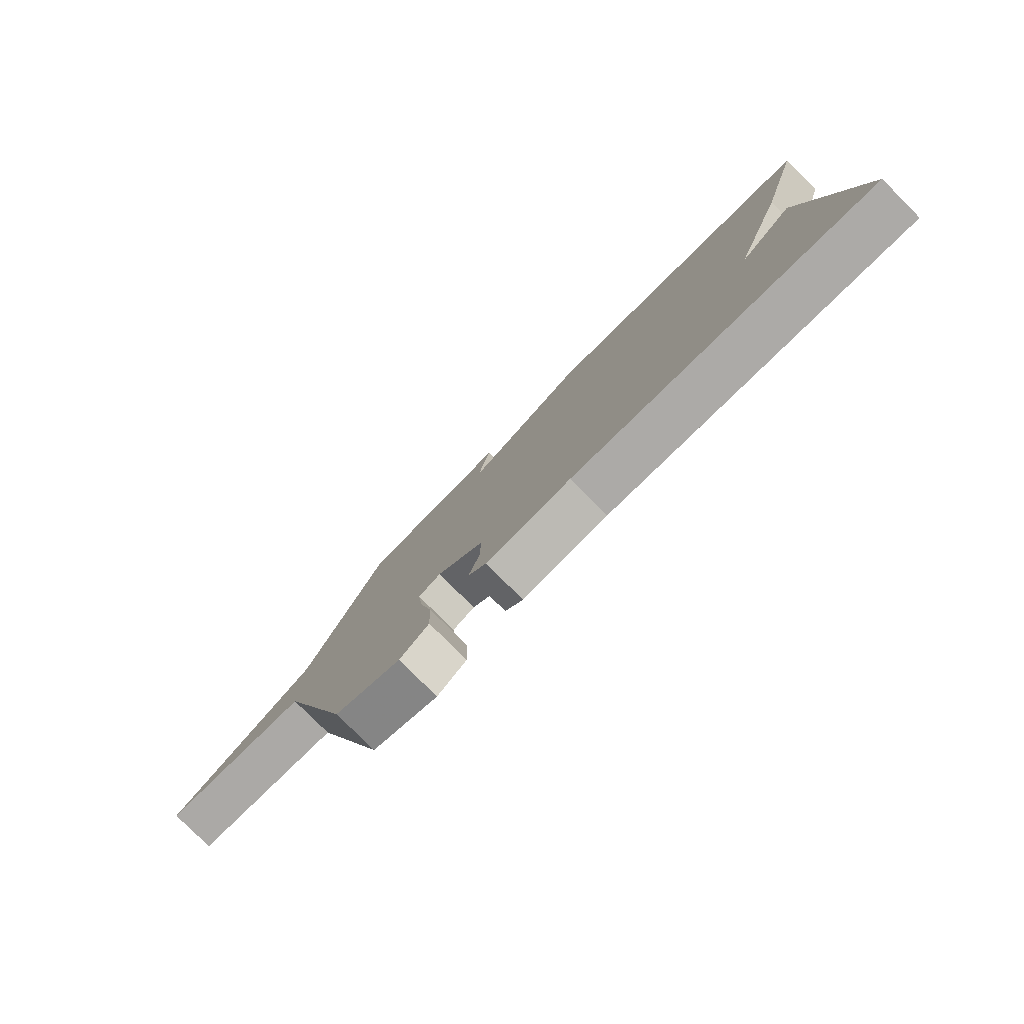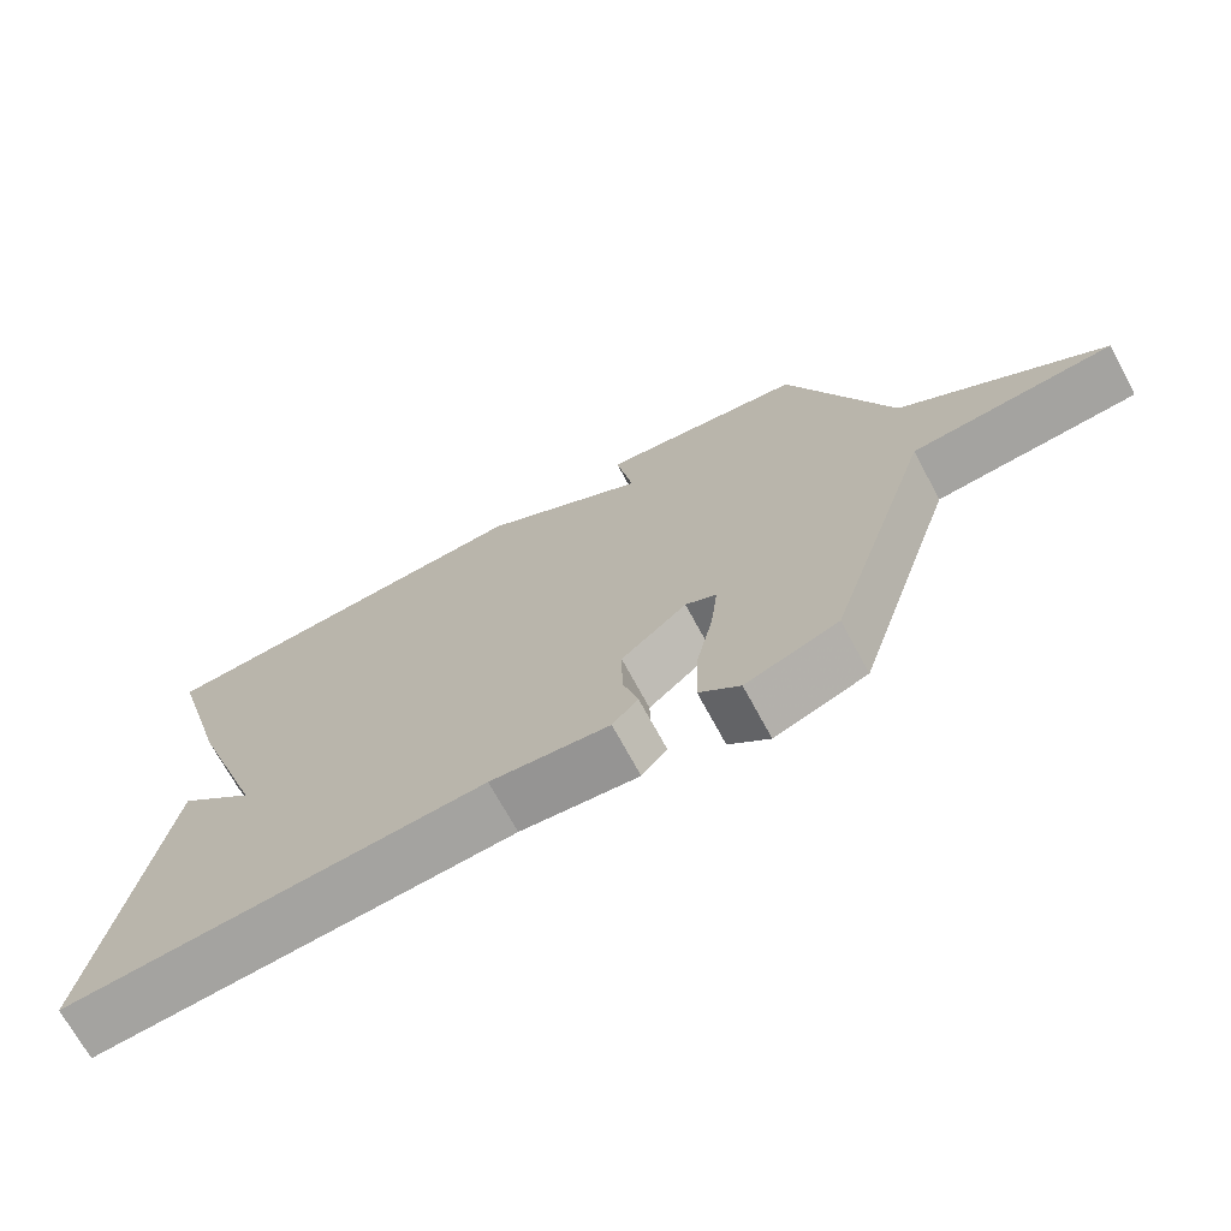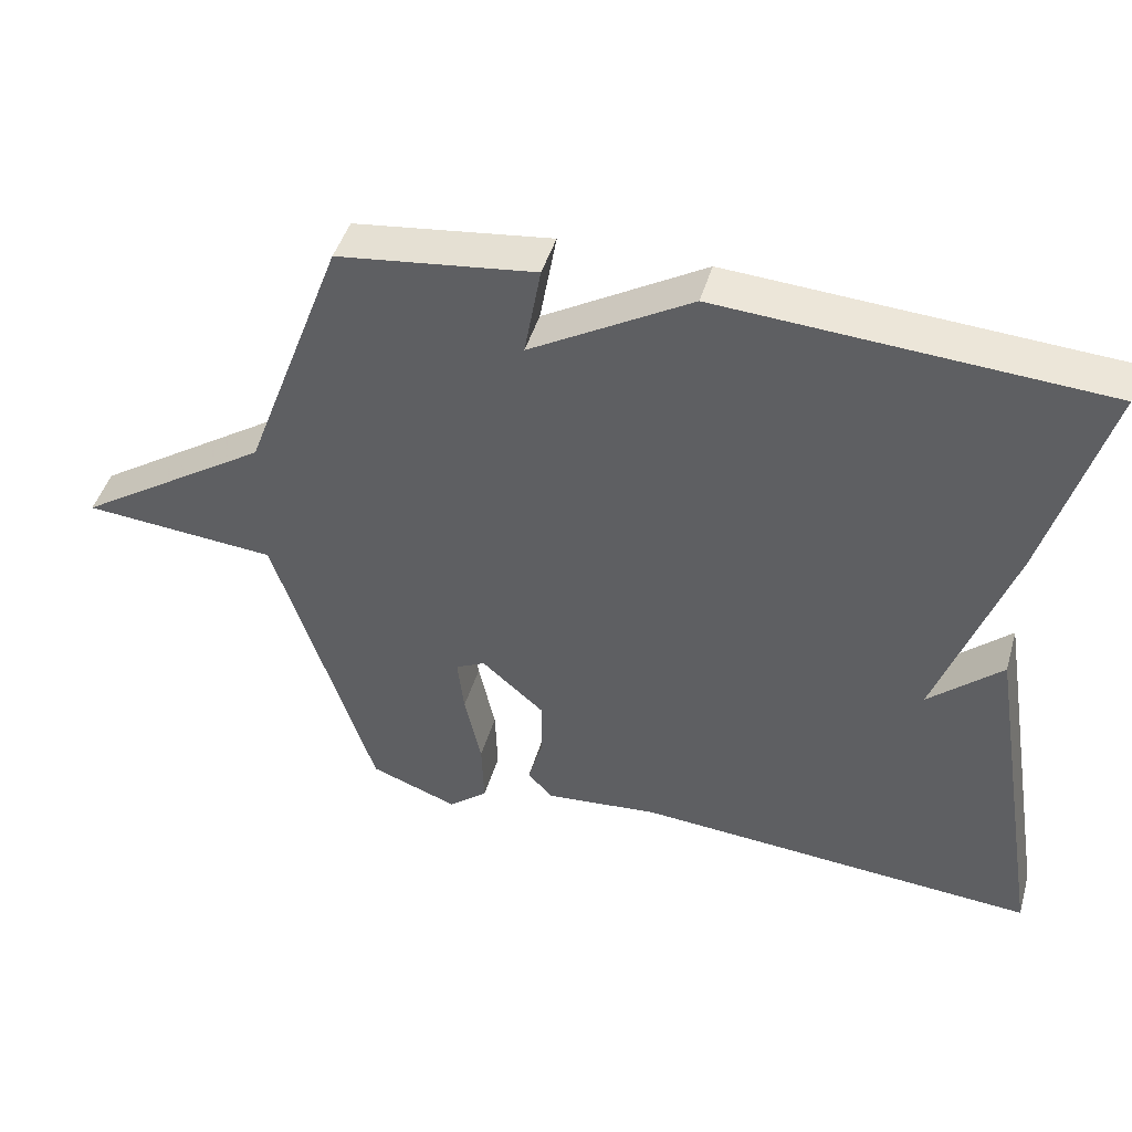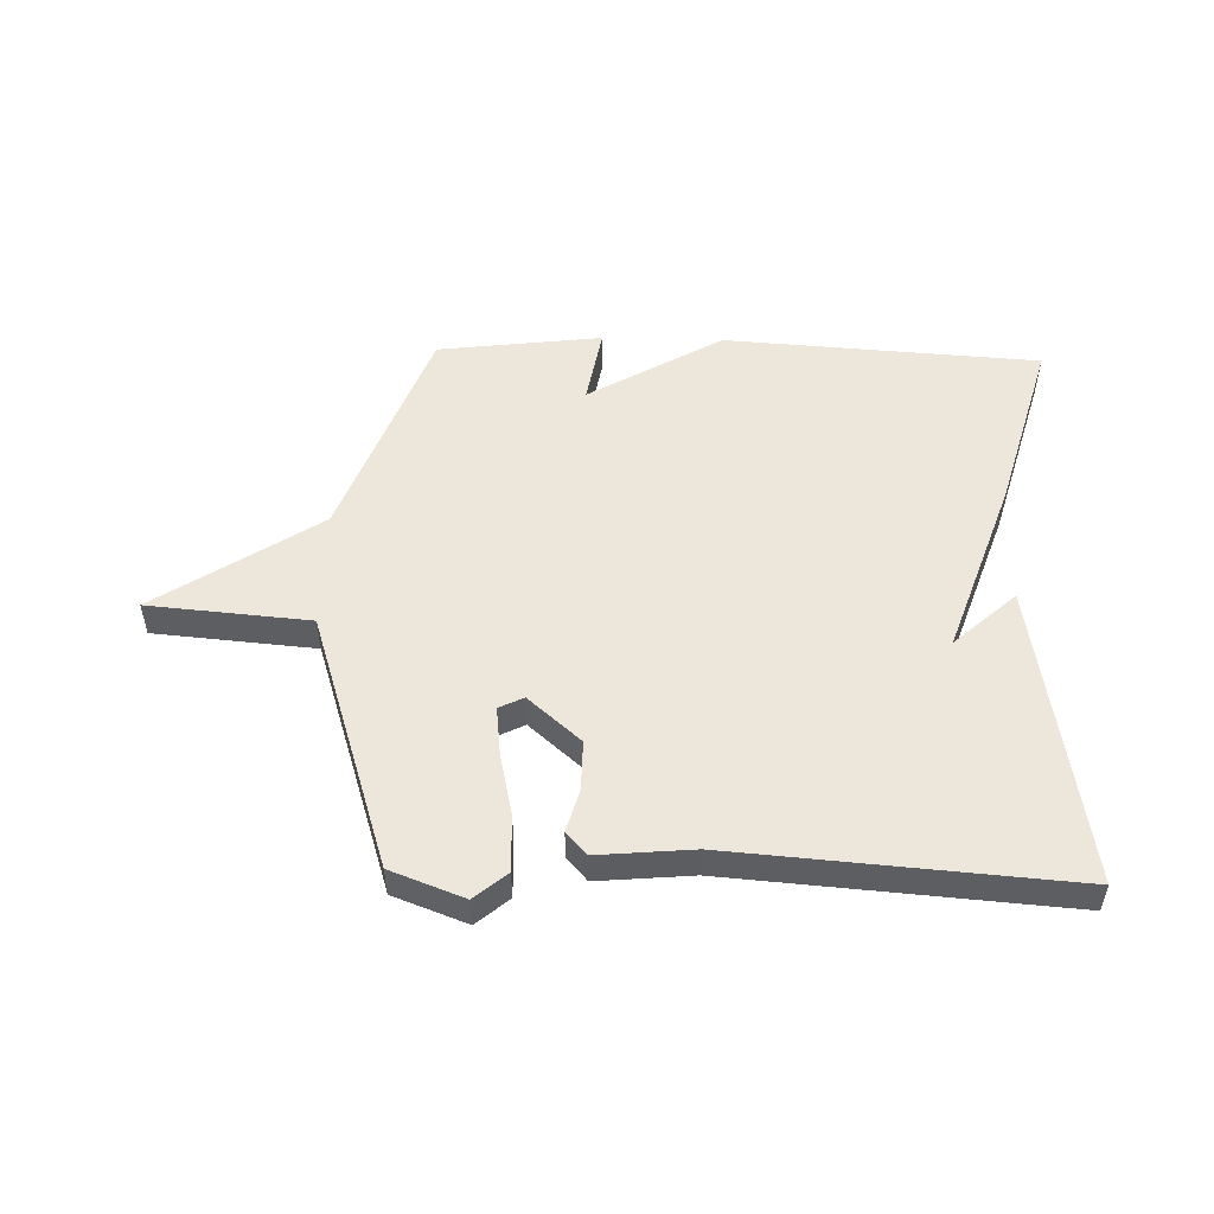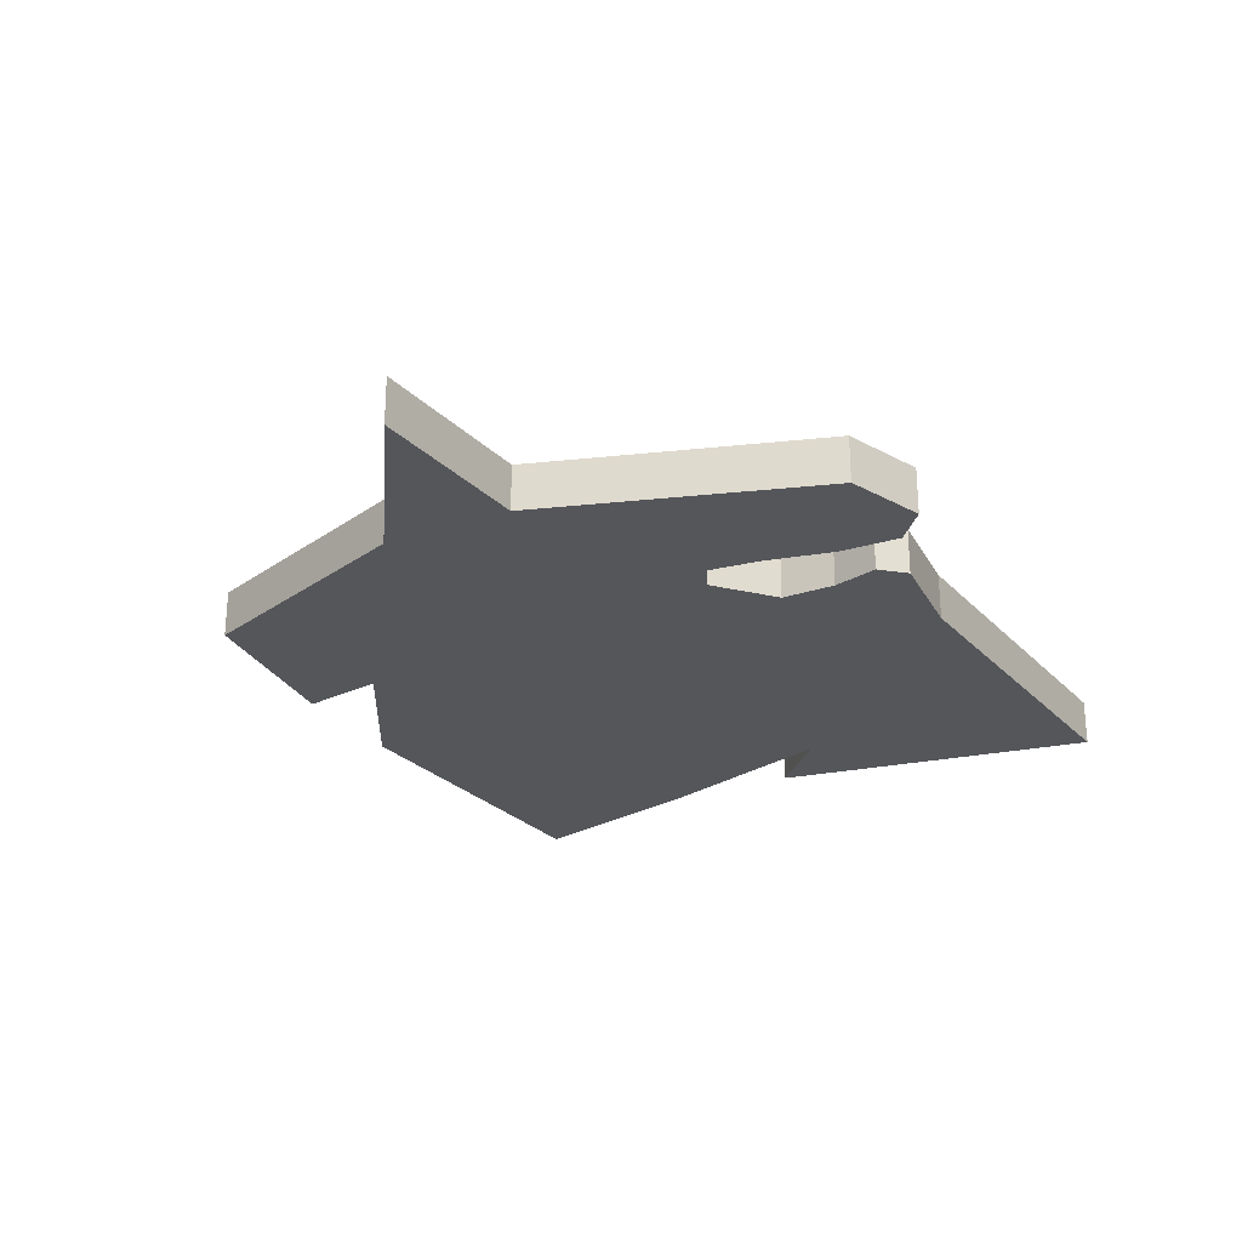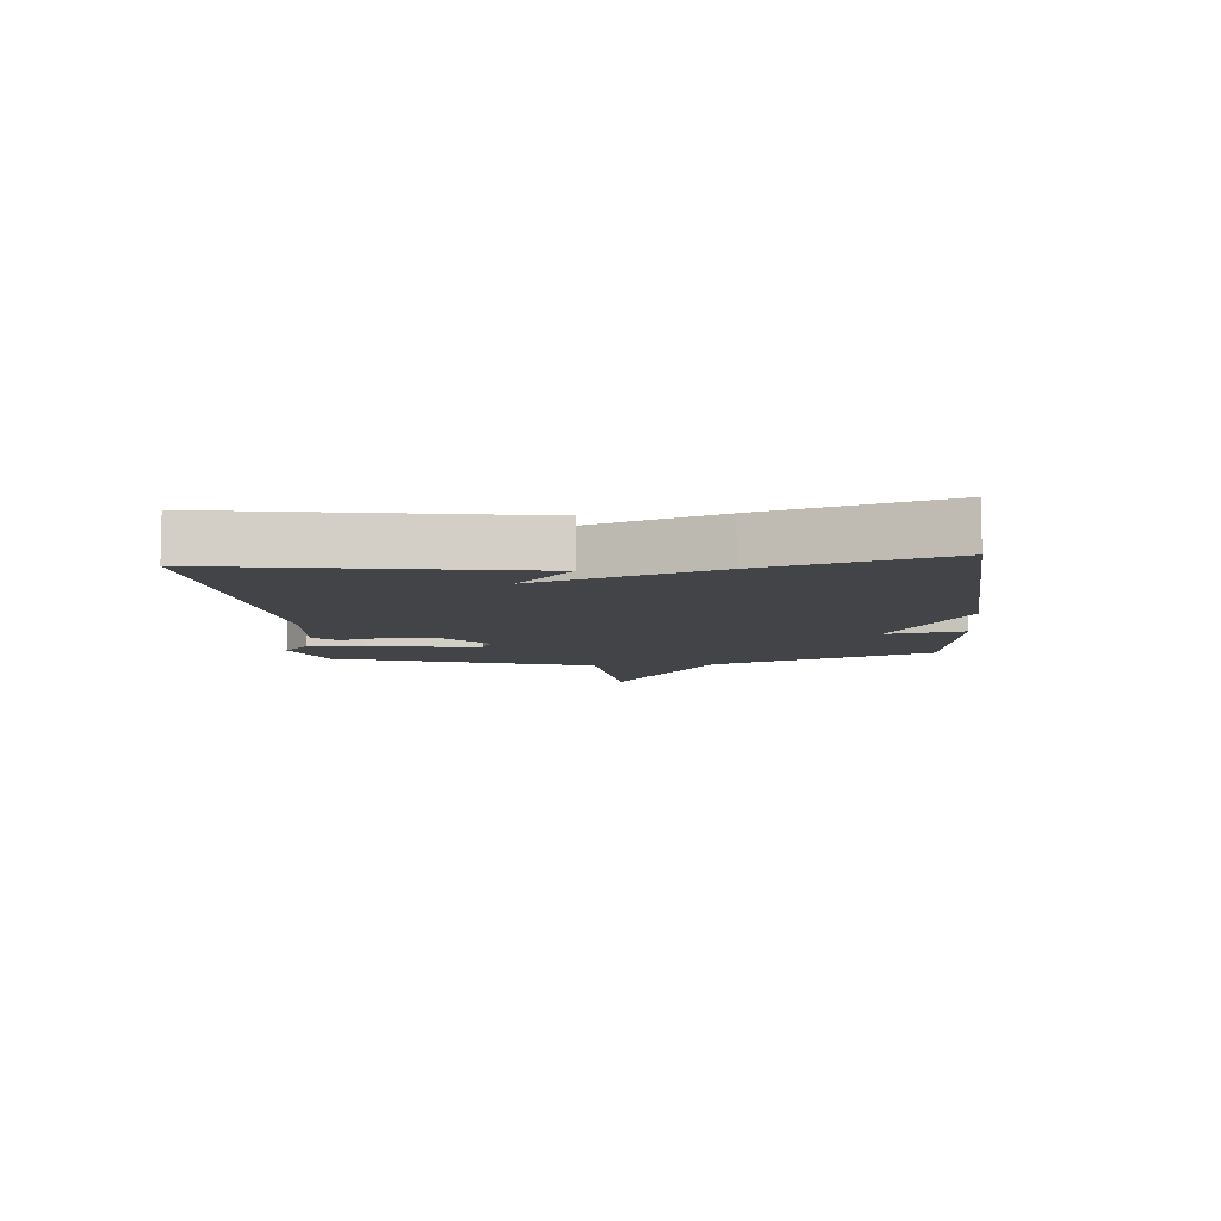
<metadata>
{"format":"obj","ext":"obj","renderer":"f3d","projection":"perspective","resolution":1024,"background":"white","views":[{"elev":-79.7,"azim":-135.0,"up":"+Z"},{"elev":-70.3,"azim":28.3,"up":"+Z"},{"elev":45.3,"azim":-164.0,"up":"+Z"},{"elev":52.1,"azim":-178.5,"up":"+Y"},{"elev":-25.3,"azim":117.9,"up":"+Y"},{"elev":-7.8,"azim":-85.0,"up":"+Y"}]}
</metadata>
<code>
v 0.5 0.07 -0.5
v 0.378 0.07 -0.546
v 0.324 0.07 -0.501
v 0.327 0.07 -0.408
v 0.35 0.07 -0.304
v 0.359 0.07 -0.224
v 0.318 0.07 -0.204
v 0.231 0.07 -0.28
v 0.232 0.07 -0.363
v 0.252 0.07 -0.433
v 0.218 0.07 -0.471
v 0.06 0.07 -0.457
v -0.5 0.07 -0.5
v -0.416 0.07 0.005
v -0.314 0.07 -0.087
v -0.416 0.07 0.205
v -0.5 0.07 0.5
v 0.026 0.07 0.534
v 0.249 0.07 0.404
v 0.226 0.07 0.534
v 0.5 0.07 0.5
v 0.639 0.07 0.129
v 0.908 0.07 -0.048
v 0.639 0.07 -0.071
v 0.5 0 -0.5
v 0.378 0 -0.546
v 0.324 0 -0.501
v 0.327 0 -0.408
v 0.35 0 -0.304
v 0.359 0 -0.224
v 0.318 0 -0.204
v 0.231 0 -0.28
v 0.232 0 -0.363
v 0.252 0 -0.433
v 0.218 0 -0.471
v 0.06 0 -0.457
v -0.5 0 -0.5
v -0.416 0 0.005
v -0.314 0 -0.087
v -0.416 0 0.205
v -0.5 0 0.5
v 0.026 0 0.534
v 0.249 0 0.404
v 0.226 0 0.534
v 0.5 0 0.5
v 0.639 0 0.129
v 0.908 0 -0.048
v 0.639 0 -0.071
f 22 23 24
f 22 24 1
f 21 22 1
f 20 21 1
f 19 20 1
f 17 18 19
f 16 17 19
f 15 16 19
f 12 13 14 15
f 11 12 15
f 10 11 15
f 9 10 15
f 8 9 15
f 7 8 15 19
f 6 7 19
f 3 4 5
f 2 3 5
f 1 2 5
f 1 5 6
f 1 6 19
f 48 47 46
f 25 48 46
f 25 46 45
f 25 45 44
f 25 44 43
f 43 42 41
f 43 41 40
f 43 40 39
f 39 38 37 36
f 39 36 35
f 39 35 34
f 39 34 33
f 39 33 32
f 43 39 32 31
f 43 31 30
f 29 28 27
f 29 27 26
f 29 26 25
f 30 29 25
f 43 30 25
f 1 25 26 2
f 2 26 27 3
f 3 27 28 4
f 4 28 29 5
f 5 29 30 6
f 6 30 31 7
f 7 31 32 8
f 8 32 33 9
f 9 33 34 10
f 10 34 35 11
f 11 35 36 12
f 12 36 37 13
f 13 37 38 14
f 14 38 39 15
f 15 39 40 16
f 16 40 41 17
f 17 41 42 18
f 18 42 43 19
f 19 43 44 20
f 20 44 45 21
f 21 45 46 22
f 22 46 47 23
f 23 47 48 24
f 24 48 25 1

</code>
